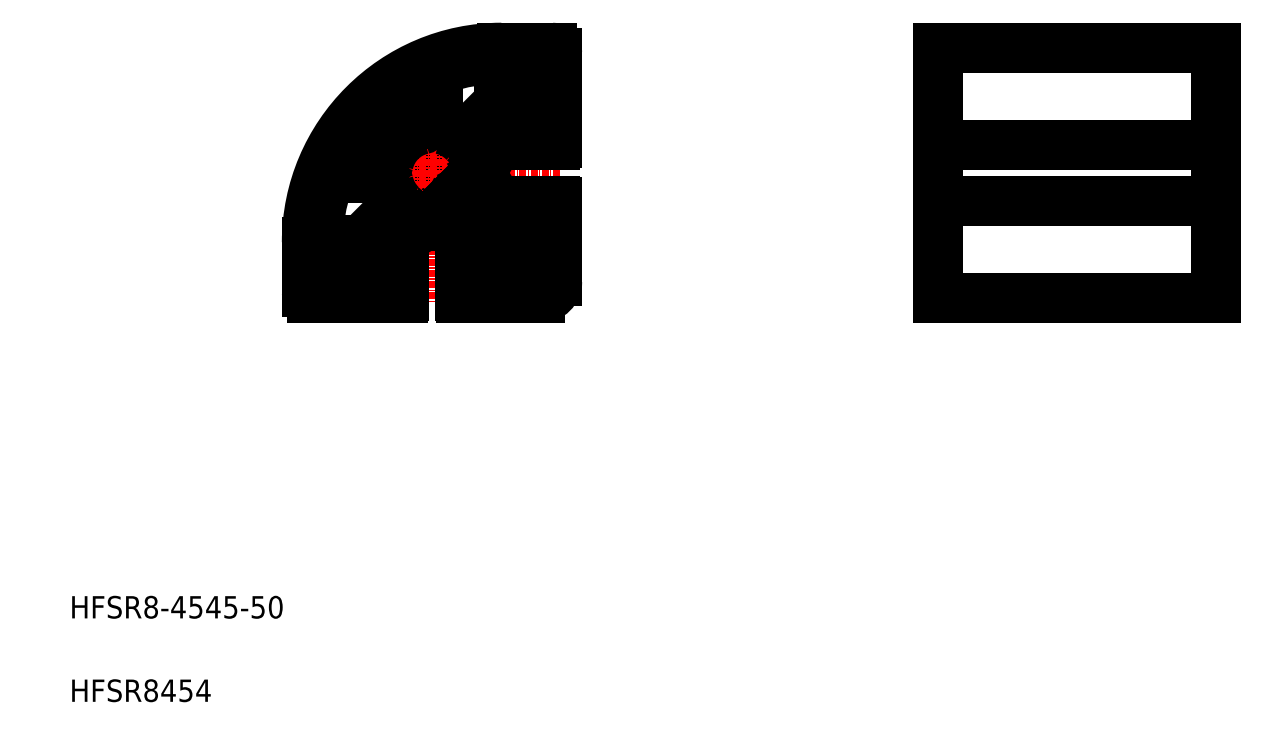
<metadata>
{"format":"dxf","ext":"dxf","renderer":"ezdxf+matplotlib","layout":"modelspace","background":"white","min_lineweight":24,"dpi":150}
</metadata>
<code>
0
SECTION
2
ENTITIES
0
TEXT
8
0
10
-65.18
20
-95.1
30
0
40
4
1
HFSR8454
0
TEXT
8
0
10
-65.18
20
-80.1
30
0
40
4
1
HFSR8-4545-50
0
LINE
8
0
10
140.9
20
-22.5
30
0
11
90.92
21
-22.5
31
0
0
LINE
8
0
10
90.92
20
-5
30
0
11
140.9
21
-5
31
0
0
LINE
8
0
10
90.92
20
5
30
0
11
140.9
21
5
31
0
0
LINE
8
0
10
140.9
20
22.5
30
0
11
90.92
21
22.5
31
0
0
LINE
8
0
10
90.92
20
22.5
30
0
11
90.92
21
-22.5
31
0
0
LINE
8
0
10
140.9
20
-22.5
30
0
11
140.9
21
22.5
31
0
0
ARC
8
0
10
2
20
8.775
30
0
40
1
50
180
51
257.2
0
ARC
8
CENTER
10
0
20
0
30
0
40
7.5
50
274.5
51
355
0
ARC
8
0
10
0
20
0
30
0
40
5.25
50
327
51
303
0
LINE
8
CENTER
10
22.97
20
0
30
0
11
-17.31
21
0
31
0
0
LINE
8
0
10
1.212
20
-9.5
30
0
11
-2e-05
21
-8.8
31
0
0
ARC
8
0
10
-10
20
-12.12
30
0
40
2
50
135
51
180
0
LINE
8
CENTER
10
0
20
16.51
30
0
11
0
21
-23.16
31
0
0
LINE
8
0
10
-7.379
20
-9.5
30
0
11
-10
21
-12.12
31
0
0
LINE
8
0
10
-19.5
20
-20.5
30
0
11
-12
21
-20.5
31
0
0
LINE
8
0
10
-21.5
20
-22.5
30
0
11
-5.3
21
-22.5
31
0
0
LINE
8
0
10
-5
20
-22.2
30
0
11
-5
21
-16.5
31
0
0
ARC
8
0
10
-5.3
20
-22.2
30
0
40
0.3
50
270
51
0
0
LINE
8
0
10
-5
20
-16.5
30
0
11
-10
21
-16.5
31
0
0
LINE
8
0
10
-10
20
-16.5
30
0
11
-10
21
-12.12
31
0
0
LINE
8
0
10
-12
20
-18.5
30
0
11
-12
21
-12.12
31
0
0
ARC
8
0
10
-12
20
-19.5
30
0
40
1
50
270
51
90
0
LINE
8
0
10
1
20
17.73
30
0
11
1
21
8.775
31
0
0
LINE
8
0
10
-1
20
16.03
30
0
11
-1
21
8.775
31
0
0
LINE
8
0
10
-16.03
20
1
30
0
11
-8.775
21
1
31
0
0
LINE
8
0
10
-17.73
20
-1
30
0
11
-8.775
21
-1
31
0
0
ARC
8
0
10
0
20
0
30
0
40
8
50
192.8
51
226.2
0
LINE
8
0
10
-7.793
20
-7.5
30
0
11
-6.225
21
-7.5
31
0
0
LINE
8
0
10
-1.212
20
-9.5
30
0
11
-7.379
21
-9.5
31
0
0
LINE
8
0
10
-8.5
20
-7.793
30
0
11
-11.41
21
-10.71
31
0
0
ARC
8
0
10
-7.793
20
-8.5
30
0
40
1
50
90
51
135
0
ARC
8
0
10
-8.775
20
-2
30
0
40
1
50
12.84
51
90
0
ARC
8
0
10
-6.225
20
-6.5
30
0
40
1
50
270
51
46.24
0
LINE
8
0
10
-9.5e-06
20
-8.8
30
0
11
-1.212
21
-9.5
31
0
0
ARC
8
0
10
-9.992e-06
20
-2.396e-07
30
0
40
8
50
102.8
51
167.2
0
ARC
8
0
10
-8.775
20
2
30
0
40
1
50
270
51
347.2
0
ARC
8
0
10
-2
20
8.775
30
0
40
1
50
282.8
51
0
0
LINE
8
0
10
22.5
20
-5.3
30
0
11
22.5
21
-19.5
31
0
0
LINE
8
0
10
10
20
-12.12
30
0
11
7.379
21
-9.5
31
0
0
LINE
8
0
10
13
20
-12
30
0
11
18.5
21
-12
31
0
0
LINE
8
0
10
12
20
-20.5
30
0
11
19.5
21
-20.5
31
0
0
LINE
8
0
10
5.3
20
-22.5
30
0
11
19.5
21
-22.5
31
0
0
LINE
8
0
10
5
20
-22.2
30
0
11
5
21
-16.5
31
0
0
ARC
8
0
10
5.3
20
-22.2
30
0
40
0.3
50
180
51
270
0
LINE
8
0
10
10
20
-16.5
30
0
11
5
21
-16.5
31
0
0
LINE
8
0
10
12
20
-18.5
30
0
11
12
21
-13
31
0
0
LINE
8
0
10
10
20
-16.5
30
0
11
10
21
-12.12
31
0
0
ARC
8
0
10
12
20
-19.5
30
0
40
1
50
90
51
270
0
ARC
8
0
10
13
20
-13
30
0
40
1
50
90
51
180
0
ARC
8
0
10
19.5
20
-19.5
30
0
40
3
50
270
51
0
0
LINE
8
0
10
20.5
20
-19.5
30
0
11
20.5
21
-12
31
0
0
ARC
8
0
10
19.5
20
-19.5
30
0
40
1
50
270
51
360
0
ARC
8
0
10
19.5
20
-12
30
0
40
1
50
0
51
180
0
LINE
8
0
10
10.71
20
11.41
30
0
11
7.793
21
8.5
31
0
0
LINE
8
0
10
22.5
20
21.5
30
0
11
22.5
21
5.3
31
0
0
LINE
8
0
10
16.5
20
10
30
0
11
12.12
21
10
31
0
0
LINE
8
0
10
16.5
20
-10
30
0
11
12.12
21
-10
31
0
0
LINE
8
0
10
8.8
20
1.05e-05
30
0
11
9.5
21
-1.212
31
0
0
ARC
8
0
10
5.303
20
-5.303
30
0
40
1.5
50
168.7
51
101.3
0
LINE
8
0
10
7.379
20
-9.5
30
0
11
1.212
21
-9.5
31
0
0
ARC
8
0
10
4.952
20
-3.538
30
0
40
0.3
50
225
51
281.3
0
ARC
8
0
10
4.825
20
-3.128
30
0
40
0.5
50
147
51
225
0
ARC
8
0
10
3.128
20
-4.825
30
0
40
0.5
50
45
51
123
0
ARC
8
0
10
3.538
20
-4.952
30
0
40
0.3
50
348.7
51
45
0
LINE
8
0
10
3.481
20
-4.471
30
0
11
3.75
21
-4.74
31
0
0
LINE
8
0
10
4.471
20
-3.481
30
0
11
4.74
21
-3.75
31
0
0
LINE
8
0
10
9.5
20
-1.212
30
0
11
9.5
21
-7.379
31
0
0
LINE
8
0
10
9.5
20
-7.379
30
0
11
12.12
21
-10
31
0
0
ARC
8
0
10
6.5
20
6.225
30
0
40
1
50
223.8
51
0
0
ARC
8
0
10
0
20
-7.9e-06
30
0
40
8
50
43.76
51
77.16
0
LINE
8
0
10
7.5
20
7.793
30
0
11
7.5
21
6.225
31
0
0
ARC
8
0
10
8.5
20
7.793
30
0
40
1
50
135
51
180
0
LINE
8
0
10
9.5
20
7.379
30
0
11
9.5
21
1.212
31
0
0
LINE
8
0
10
9.5
20
1.212
30
0
11
8.8
21
1.9e-06
31
0
0
LINE
8
0
10
12.12
20
10
30
0
11
9.5
21
7.379
31
0
0
LINE
8
0
10
16.5
20
-5
30
0
11
16.5
21
-10
31
0
0
LINE
8
0
10
22.2
20
-5
30
0
11
16.5
21
-5
31
0
0
ARC
8
0
10
22.2
20
-5.3
30
0
40
0.3
50
0
51
90
0
ARC
8
0
10
22.2
20
5.3
30
0
40
0.3
50
270
51
0
0
LINE
8
0
10
16.5
20
10
30
0
11
16.5
21
5
31
0
0
LINE
8
0
10
22.2
20
5
30
0
11
16.5
21
5
31
0
0
LINE
8
0
10
12.5
20
22.5
30
0
11
21.5
21
22.5
31
0
0
LINE
8
0
10
12.12
20
12
30
0
11
18.5
21
12
31
0
0
ARC
8
0
10
12.12
20
10
30
0
40
2
50
90
51
135
0
LINE
8
0
10
20.5
20
19.5
30
0
11
20.5
21
12
31
0
0
ARC
8
0
10
19.5
20
12
30
0
40
1
50
180
51
1.002e-05
0
ARC
8
0
10
21.5
20
21.5
30
0
40
1
50
0
51
90
0
LINE
8
0
10
-22.5
20
-12.5
30
0
11
-22.5
21
-21.5
31
0
0
ARC
8
0
10
-21.5
20
-21.5
30
0
40
1
50
180
51
270
0
ARC
8
0
10
12.5
20
-12.5
30
0
40
35
50
90
51
180
0
ARC
8
0
10
12.5
20
-12.5
30
0
40
33
50
90
51
109.2
0
LINE
8
0
10
12.5
20
20.5
30
0
11
19.5
21
20.5
31
0
0
LINE
8
0
10
-20.5
20
-12.5
30
0
11
-20.5
21
-19.5
31
0
0
ARC
8
0
10
-19.5
20
-19.5
30
0
40
1
50
180
51
270
0
ARC
8
0
10
19.5
20
19.5
30
0
40
1
50
0
51
90
0
ARC
8
0
10
12.5
20
-12.5
30
0
40
33
50
160.8
51
180
0
ARC
8
0
10
12.5
20
-12.5
30
0
40
33
50
116.9
51
153.1
0
ARC
8
0
10
-2
20
16.03
30
0
40
1
50
0
51
116.9
0
ARC
8
0
10
2
20
17.73
30
0
40
1
50
109.2
51
180
0
ARC
8
0
10
-16.03
20
2
30
0
40
1
50
153.1
51
270
0
ARC
8
0
10
-17.73
20
-2
30
0
40
1
50
90
51
160.8
0
ENDSEC
0
EOF

</code>
